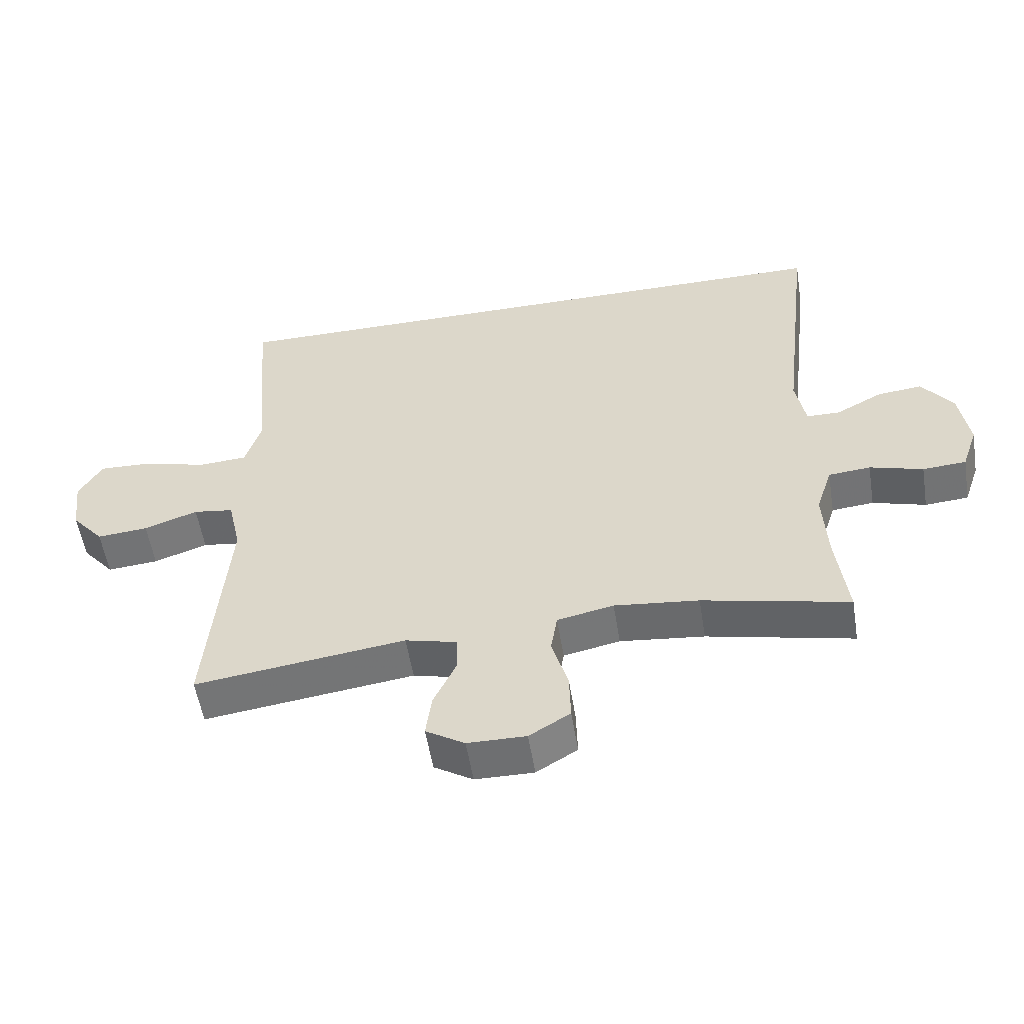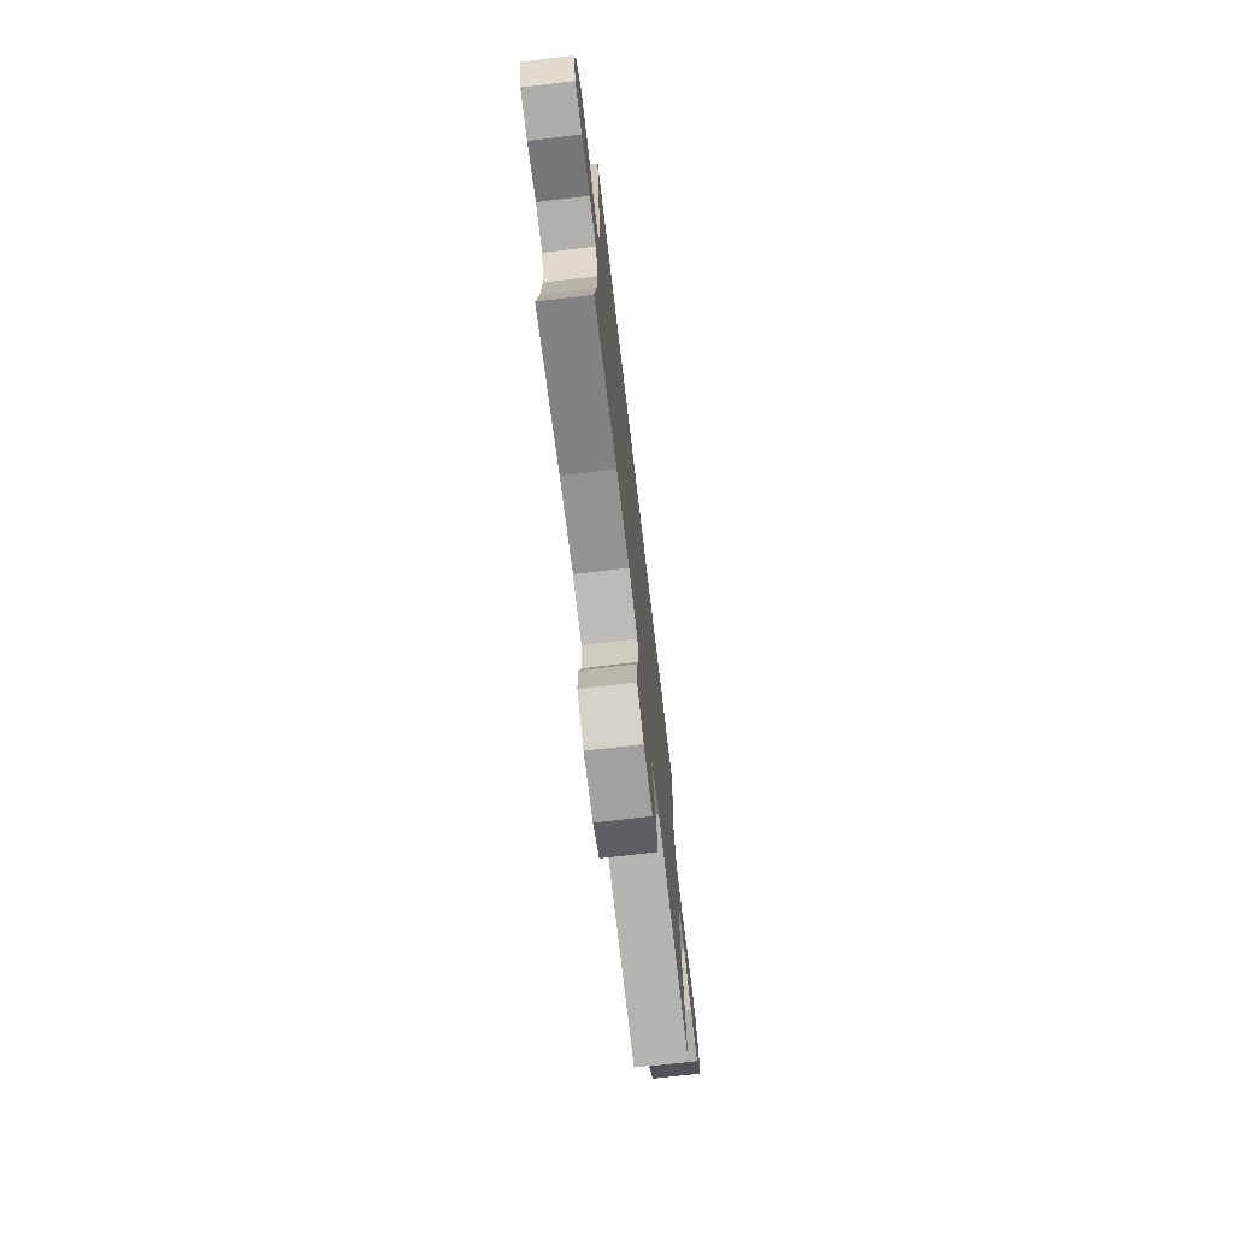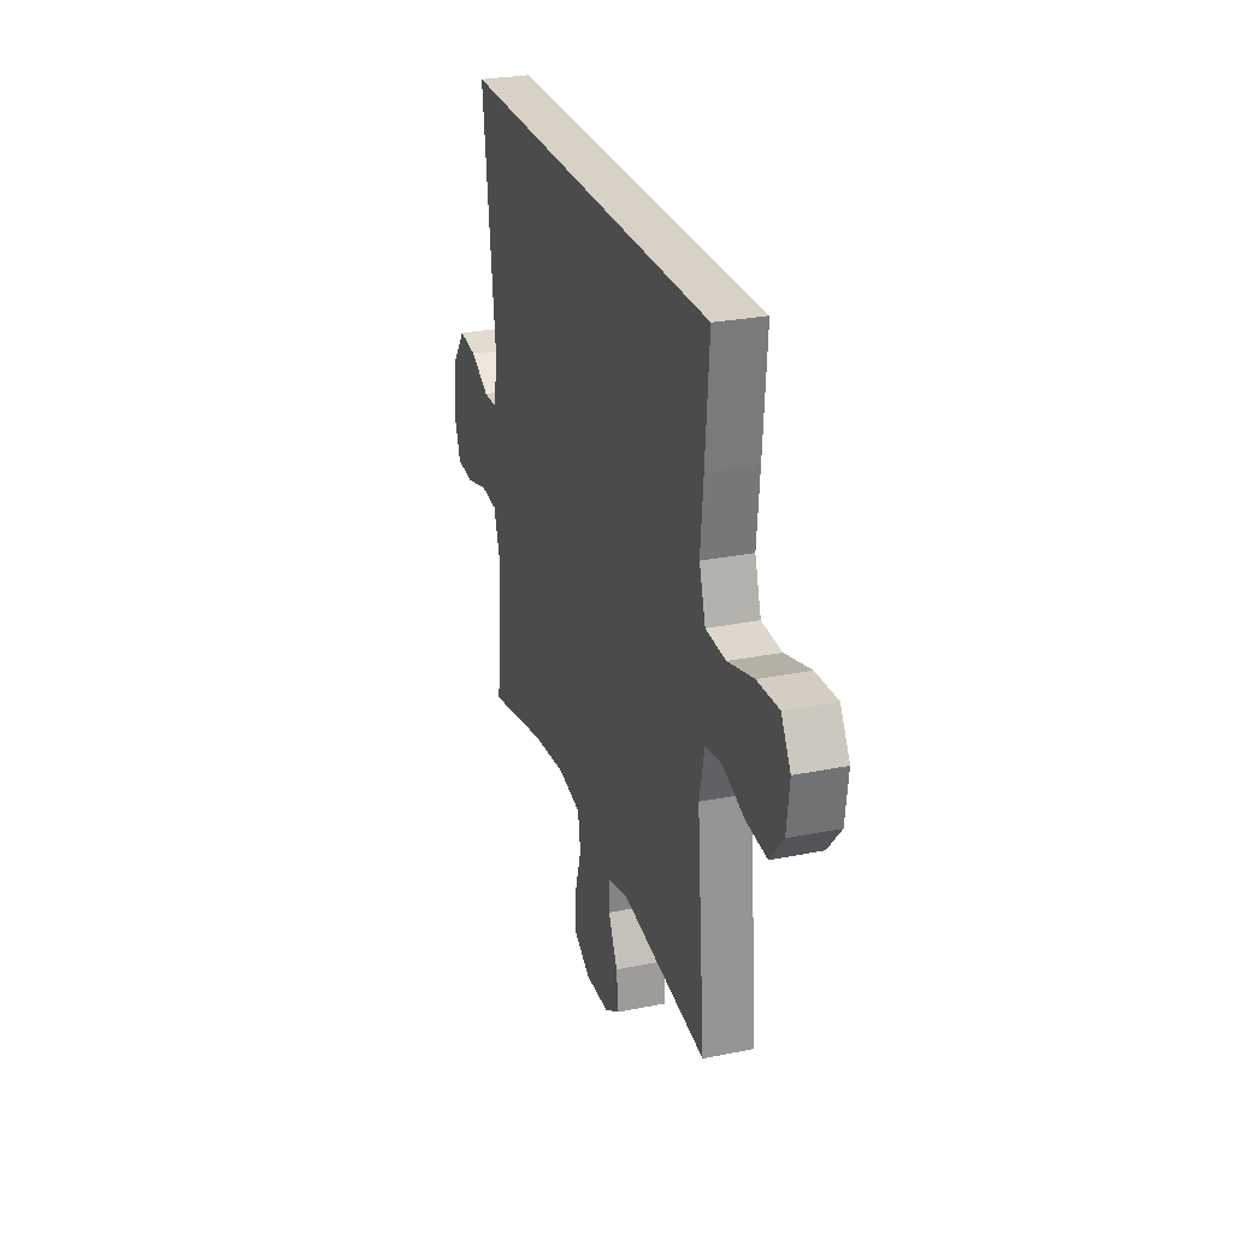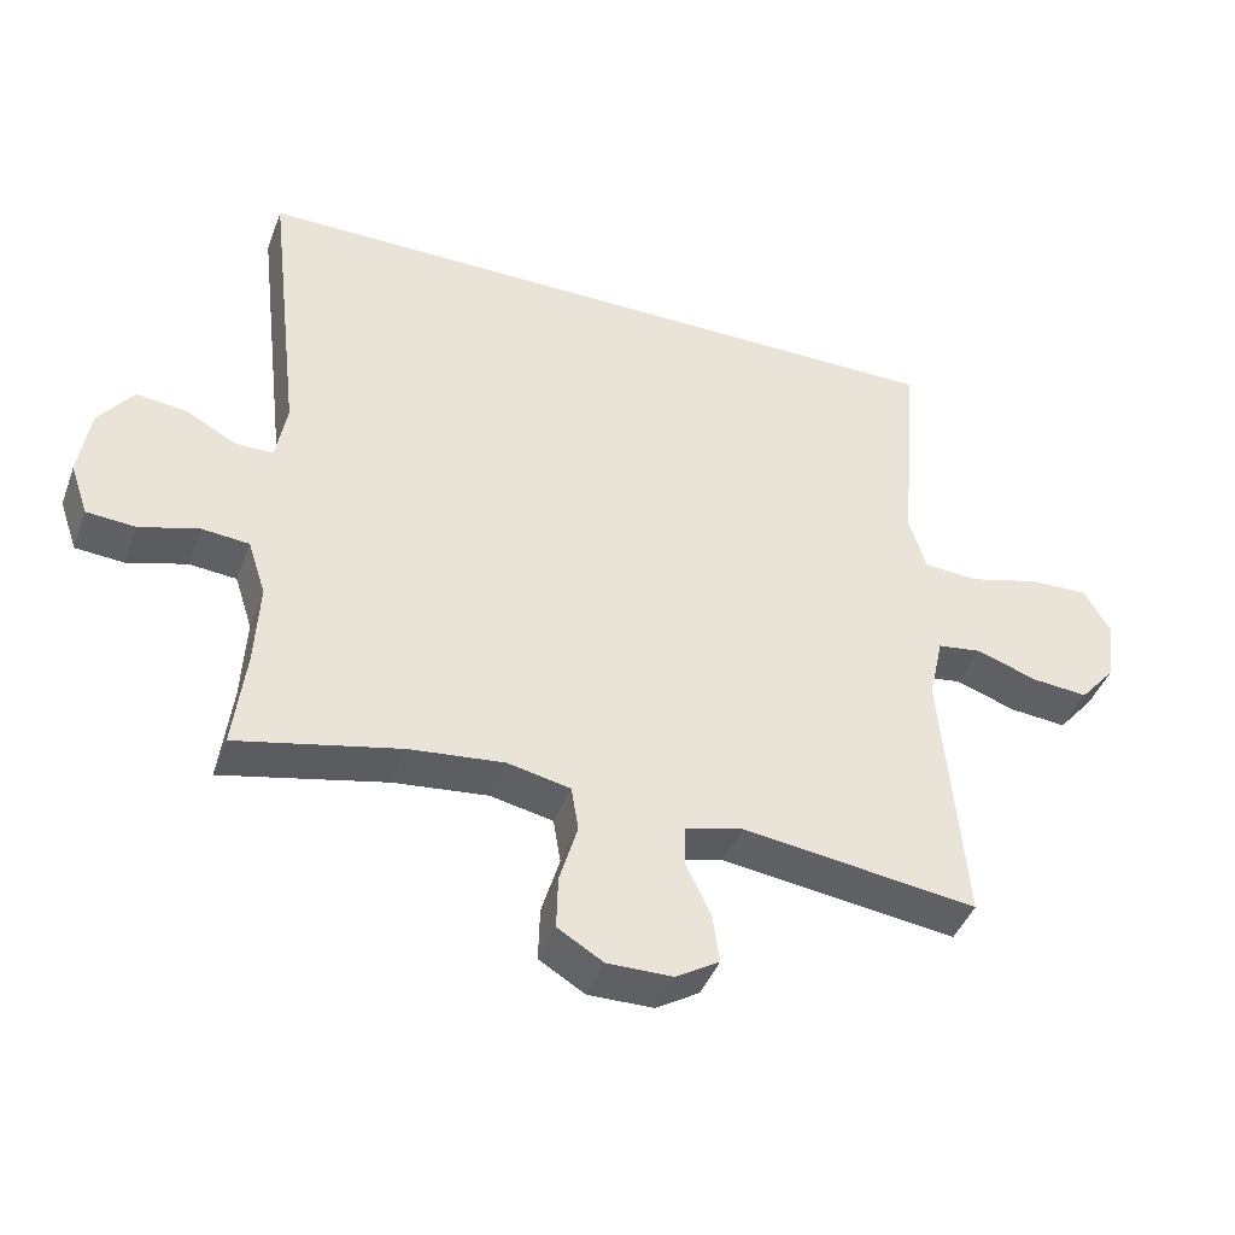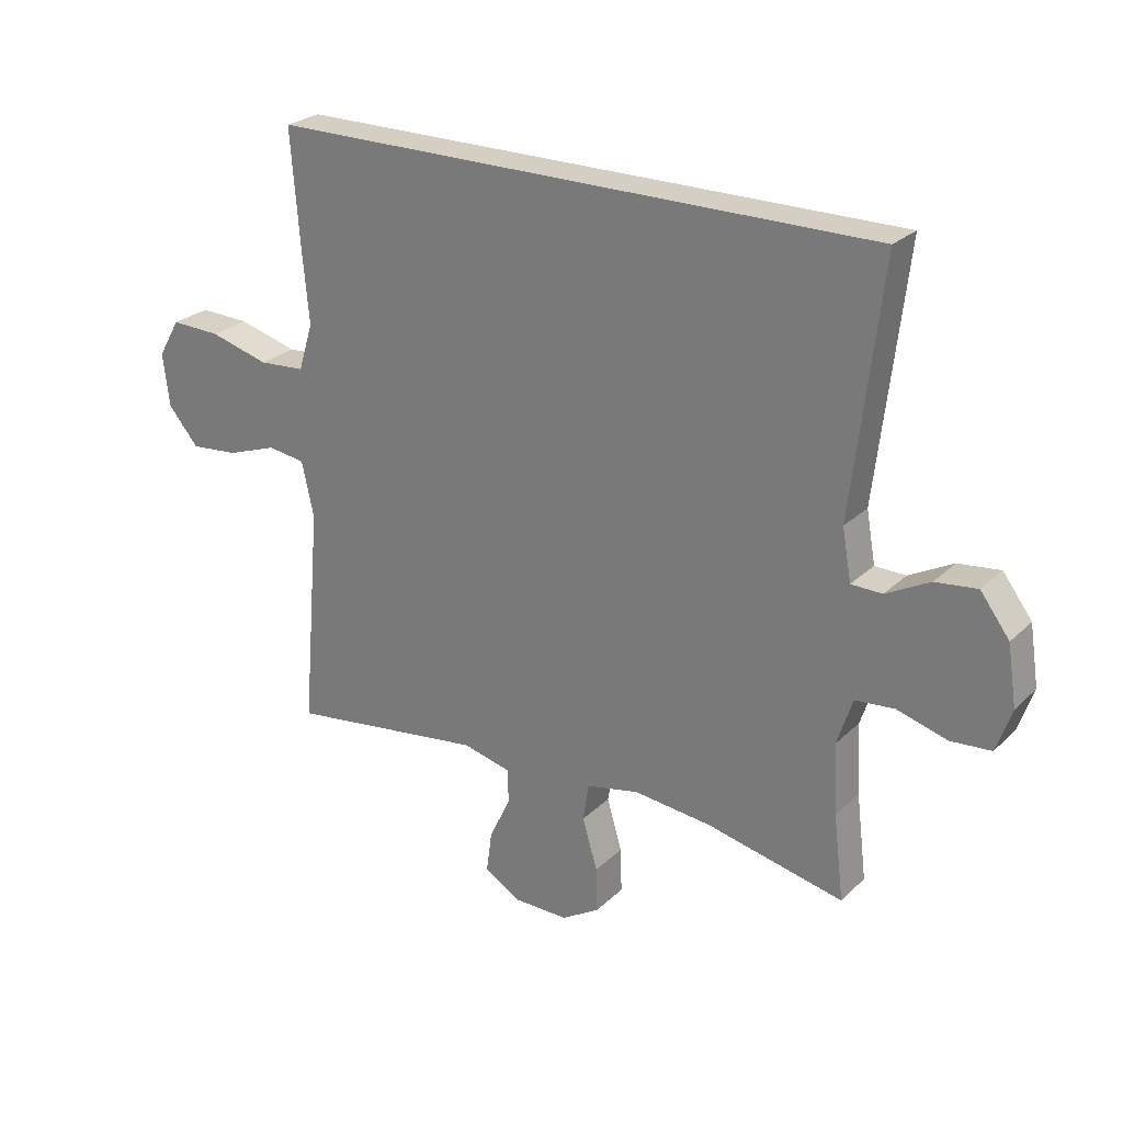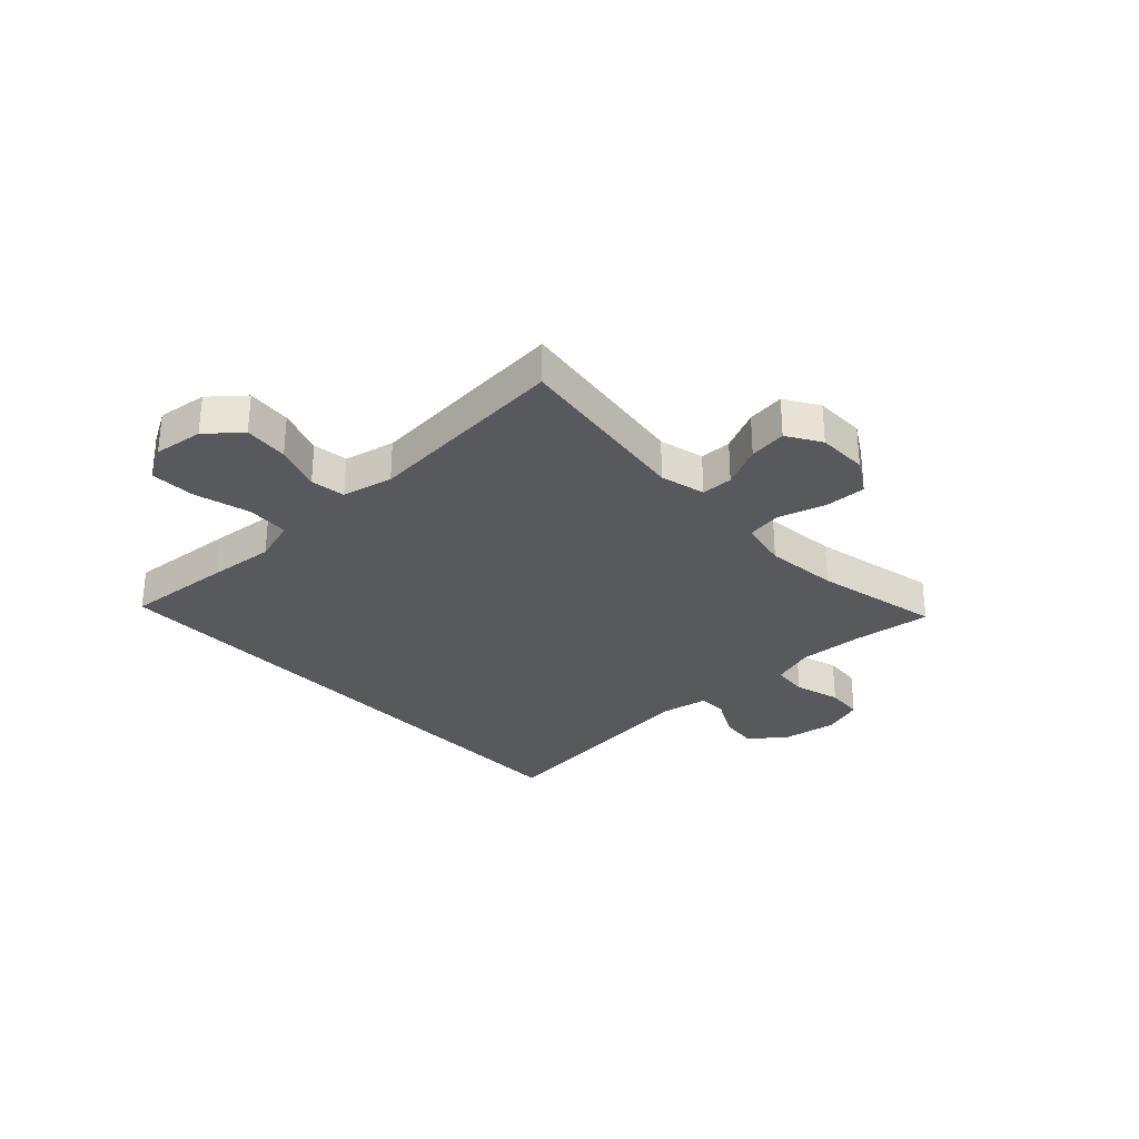
<metadata>
{"format":"obj","ext":"obj","renderer":"f3d","projection":"perspective","resolution":1024,"background":"white","views":[{"elev":-54.7,"azim":-170.9,"up":"+Z"},{"elev":-72.9,"azim":-83.2,"up":"+Z"},{"elev":27.3,"azim":72.7,"up":"+Z"},{"elev":-42.7,"azim":-19.7,"up":"+Z"},{"elev":25.4,"azim":-145.7,"up":"+Z"},{"elev":-30.1,"azim":133.0,"up":"+Y"}]}
</metadata>
<code>
v 0.5 0.07 -0.5
v 0.175 0.07 -0.457
v 0.095 0.07 -0.477
v 0.094 0.07 -0.533
v 0.129 0.07 -0.607
v 0.138 0.07 -0.674
v 0.078 0.07 -0.711
v -0.012 0.07 -0.712
v -0.075 0.07 -0.674
v -0.073 0.07 -0.6
v -0.048 0.07 -0.516
v -0.058 0.07 -0.454
v -0.145 0.07 -0.436
v -0.275 0.07 -0.45
v -0.5 0.07 -0.5
v -0.483 0.07 -0.361
v -0.477 0.07 -0.245
v -0.502 0.07 -0.168
v -0.567 0.07 -0.162
v -0.649 0.07 -0.186
v -0.716 0.07 -0.181
v -0.741 0.07 -0.109
v -0.726 0.07 -0.011
v -0.678 0.07 0.053
v -0.609 0.07 0.045
v -0.537 0.07 0.007
v -0.486 0.07 0.008
v -0.471 0.07 0.092
v -0.519 0.07 0.5
v 0.484 0.07 0.5
v 0.469 0.07 0.31
v 0.458 0.07 0.191
v 0.482 0.07 0.113
v 0.558 0.07 0.108
v 0.656 0.07 0.135
v 0.738 0.07 0.138
v 0.774 0.07 0.076
v 0.763 0.07 -0.012
v 0.713 0.07 -0.071
v 0.634 0.07 -0.064
v 0.551 0.07 -0.035
v 0.489 0.07 -0.044
v 0.469 0.07 -0.134
v 0.5 0 -0.5
v 0.175 0 -0.457
v 0.095 0 -0.477
v 0.094 0 -0.533
v 0.129 0 -0.607
v 0.138 0 -0.674
v 0.078 0 -0.711
v -0.012 0 -0.712
v -0.075 0 -0.674
v -0.073 0 -0.6
v -0.048 0 -0.516
v -0.058 0 -0.454
v -0.145 0 -0.436
v -0.275 0 -0.45
v -0.5 0 -0.5
v -0.483 0 -0.361
v -0.477 0 -0.245
v -0.502 0 -0.168
v -0.567 0 -0.162
v -0.649 0 -0.186
v -0.716 0 -0.181
v -0.741 0 -0.109
v -0.726 0 -0.011
v -0.678 0 0.053
v -0.609 0 0.045
v -0.537 0 0.007
v -0.486 0 0.008
v -0.471 0 0.092
v -0.519 0 0.5
v 0.484 0 0.5
v 0.469 0 0.31
v 0.458 0 0.191
v 0.482 0 0.113
v 0.558 0 0.108
v 0.656 0 0.135
v 0.738 0 0.138
v 0.774 0 0.076
v 0.763 0 -0.012
v 0.713 0 -0.071
v 0.634 0 -0.064
v 0.551 0 -0.035
v 0.489 0 -0.044
v 0.469 0 -0.134
f 39 40 41
f 38 39 41
f 37 38 41
f 36 37 41
f 35 36 41
f 34 35 41
f 33 34 41 42
f 32 33 42 43
f 30 31 32
f 29 30 32
f 28 29 32
f 27 28 32 43
f 24 25 26
f 23 24 26
f 22 23 26
f 21 22 26
f 20 21 26
f 19 20 26
f 26 27 43
f 19 26 43
f 18 19 43
f 14 15 16
f 13 14 16 17
f 17 18 43
f 13 17 43
f 12 13 43
f 9 10 11
f 8 9 11
f 7 8 11
f 6 7 11
f 5 6 11
f 4 5 11
f 3 4 11 12
f 43 1 2
f 2 3 12 43
f 84 83 82
f 84 82 81
f 84 81 80
f 84 80 79
f 84 79 78
f 84 78 77
f 85 84 77 76
f 86 85 76 75
f 75 74 73
f 75 73 72
f 75 72 71
f 86 75 71 70
f 69 68 67
f 69 67 66
f 69 66 65
f 69 65 64
f 69 64 63
f 69 63 62
f 86 70 69
f 86 69 62
f 86 62 61
f 59 58 57
f 60 59 57 56
f 86 61 60
f 86 60 56
f 86 56 55
f 54 53 52
f 54 52 51
f 54 51 50
f 54 50 49
f 54 49 48
f 54 48 47
f 55 54 47 46
f 45 44 86
f 86 55 46 45
f 1 44 45 2
f 2 45 46 3
f 3 46 47 4
f 4 47 48 5
f 5 48 49 6
f 6 49 50 7
f 7 50 51 8
f 8 51 52 9
f 9 52 53 10
f 10 53 54 11
f 11 54 55 12
f 12 55 56 13
f 13 56 57 14
f 14 57 58 15
f 15 58 59 16
f 16 59 60 17
f 17 60 61 18
f 18 61 62 19
f 19 62 63 20
f 20 63 64 21
f 21 64 65 22
f 22 65 66 23
f 23 66 67 24
f 24 67 68 25
f 25 68 69 26
f 26 69 70 27
f 27 70 71 28
f 28 71 72 29
f 29 72 73 30
f 30 73 74 31
f 31 74 75 32
f 32 75 76 33
f 33 76 77 34
f 34 77 78 35
f 35 78 79 36
f 36 79 80 37
f 37 80 81 38
f 38 81 82 39
f 39 82 83 40
f 40 83 84 41
f 41 84 85 42
f 42 85 86 43
f 43 86 44 1

</code>
